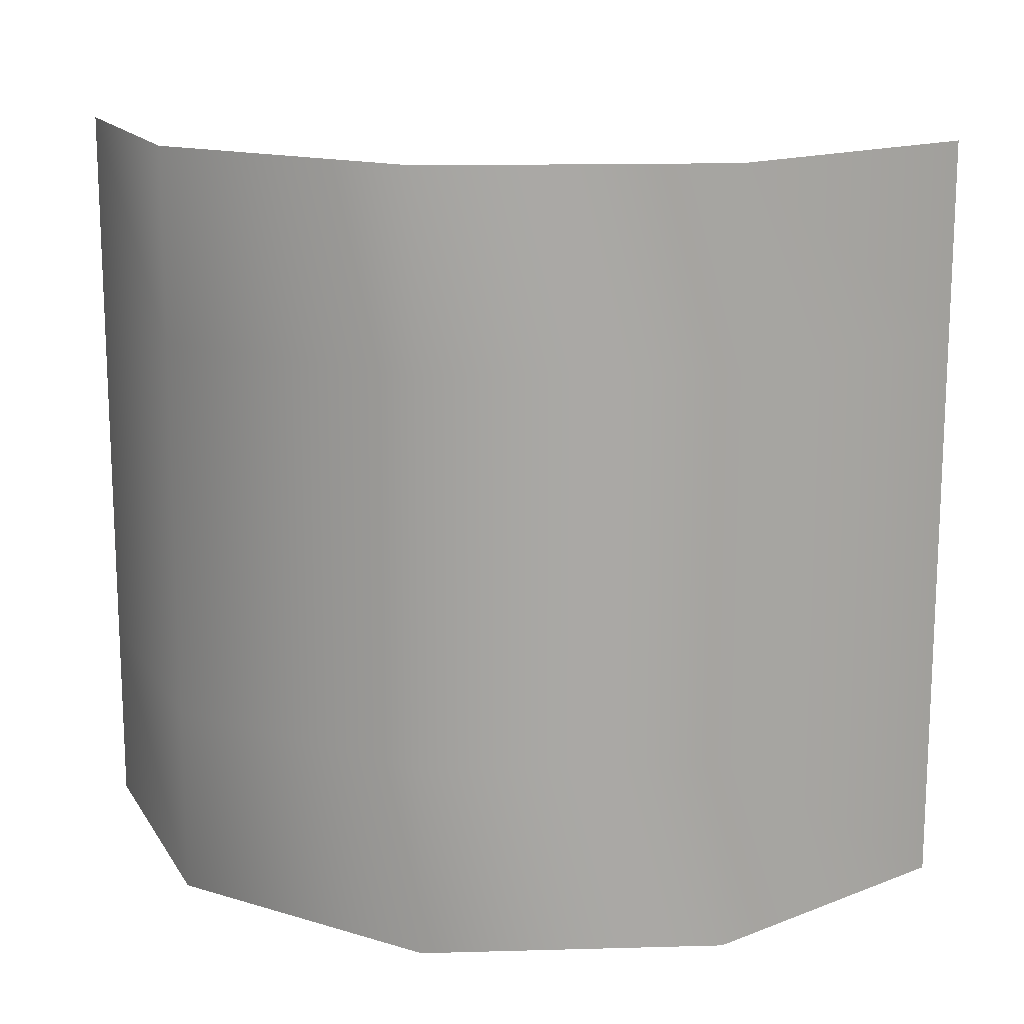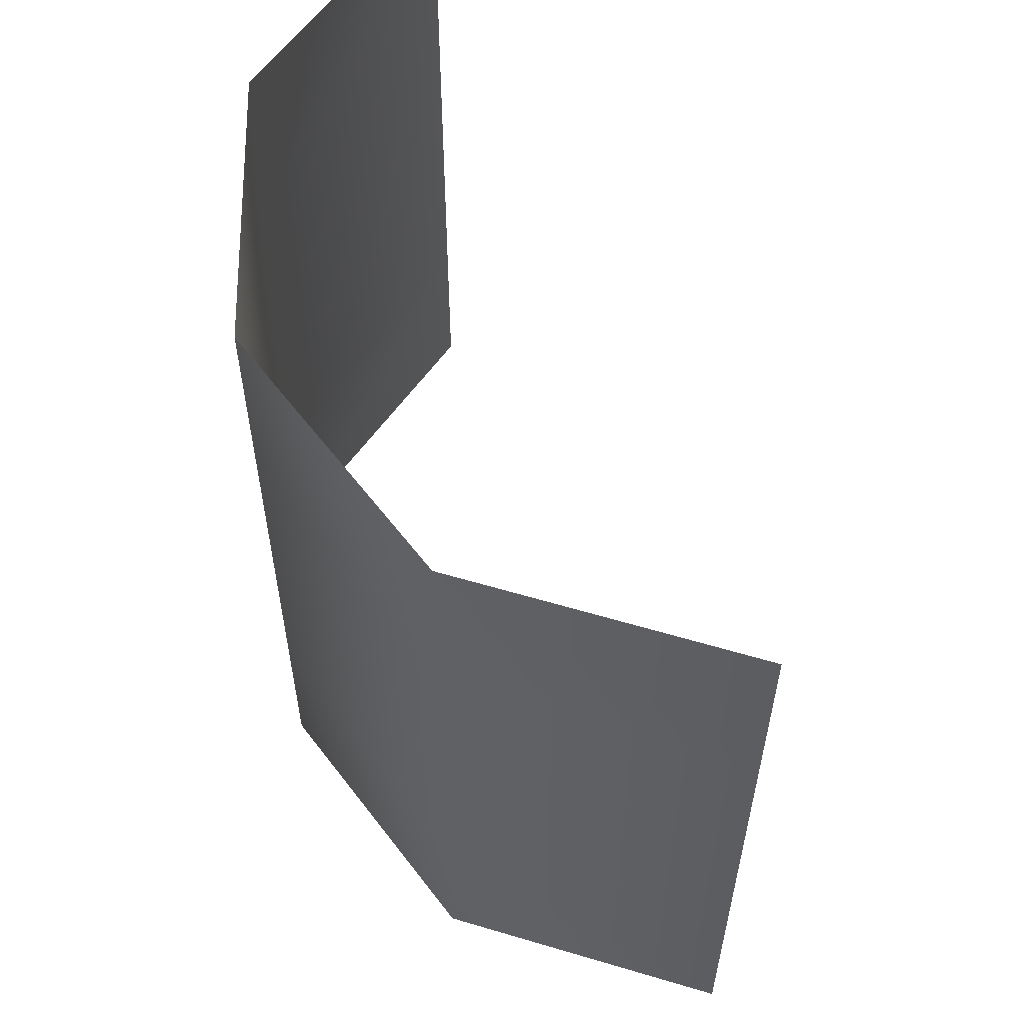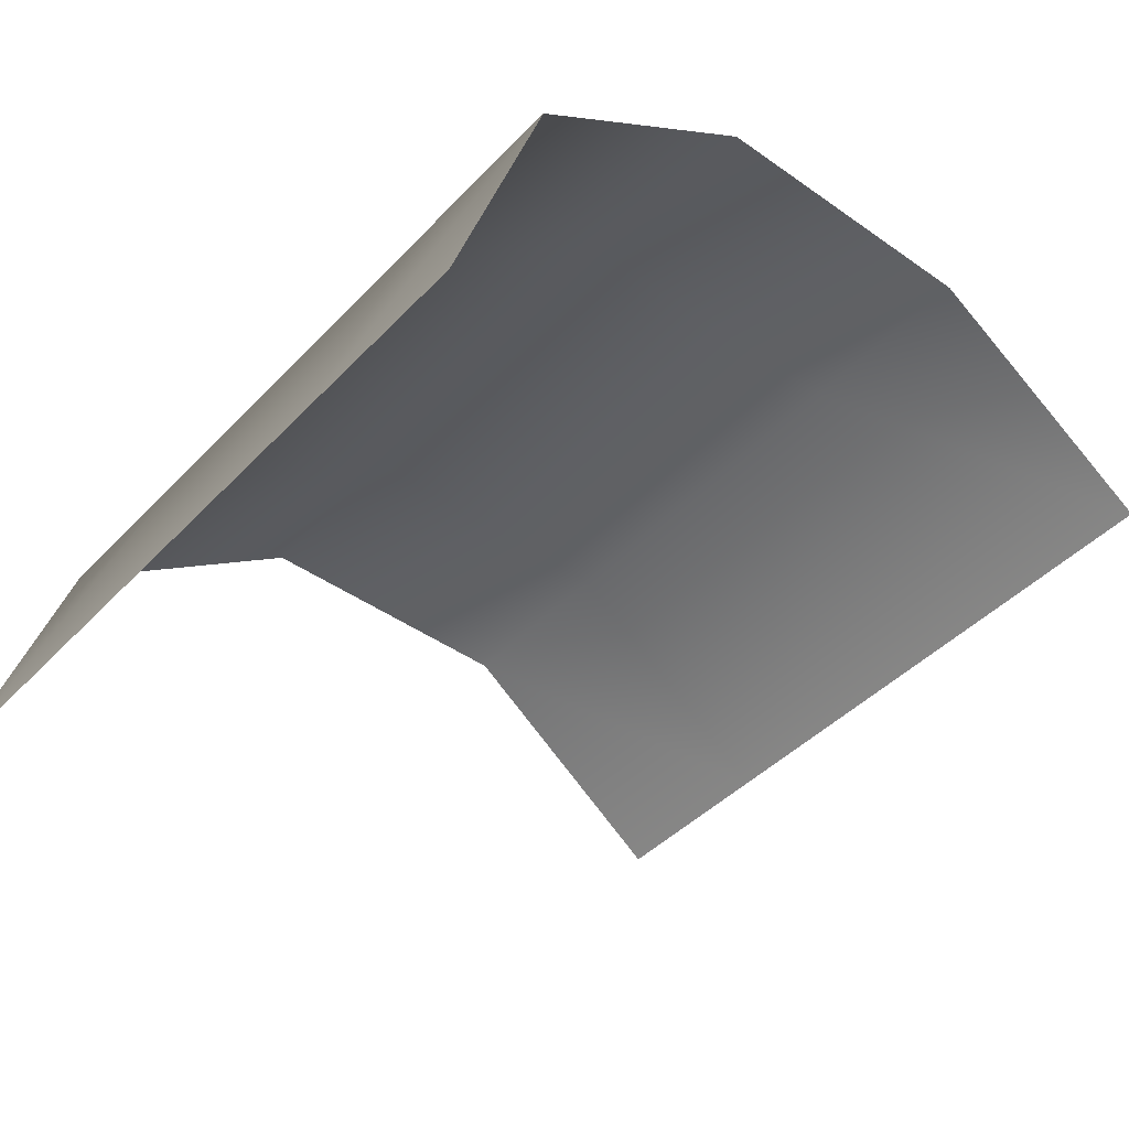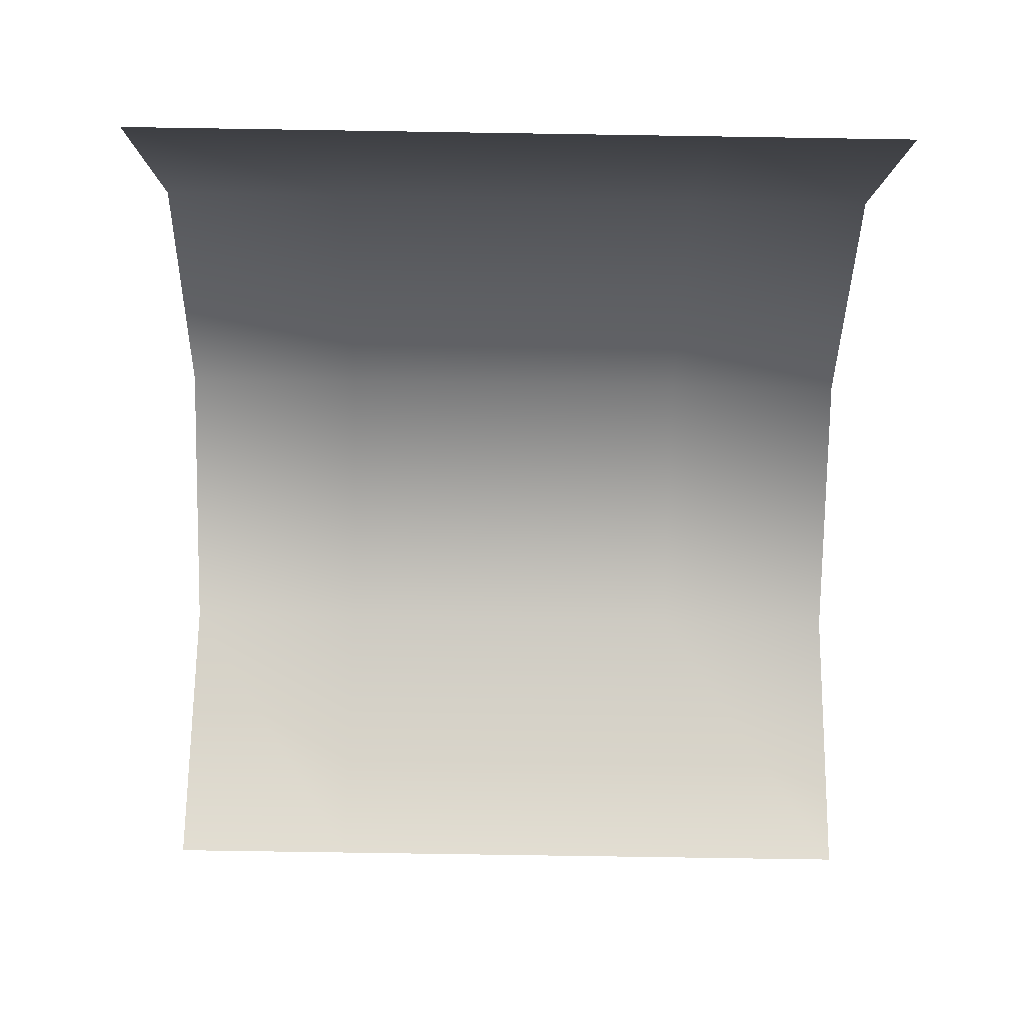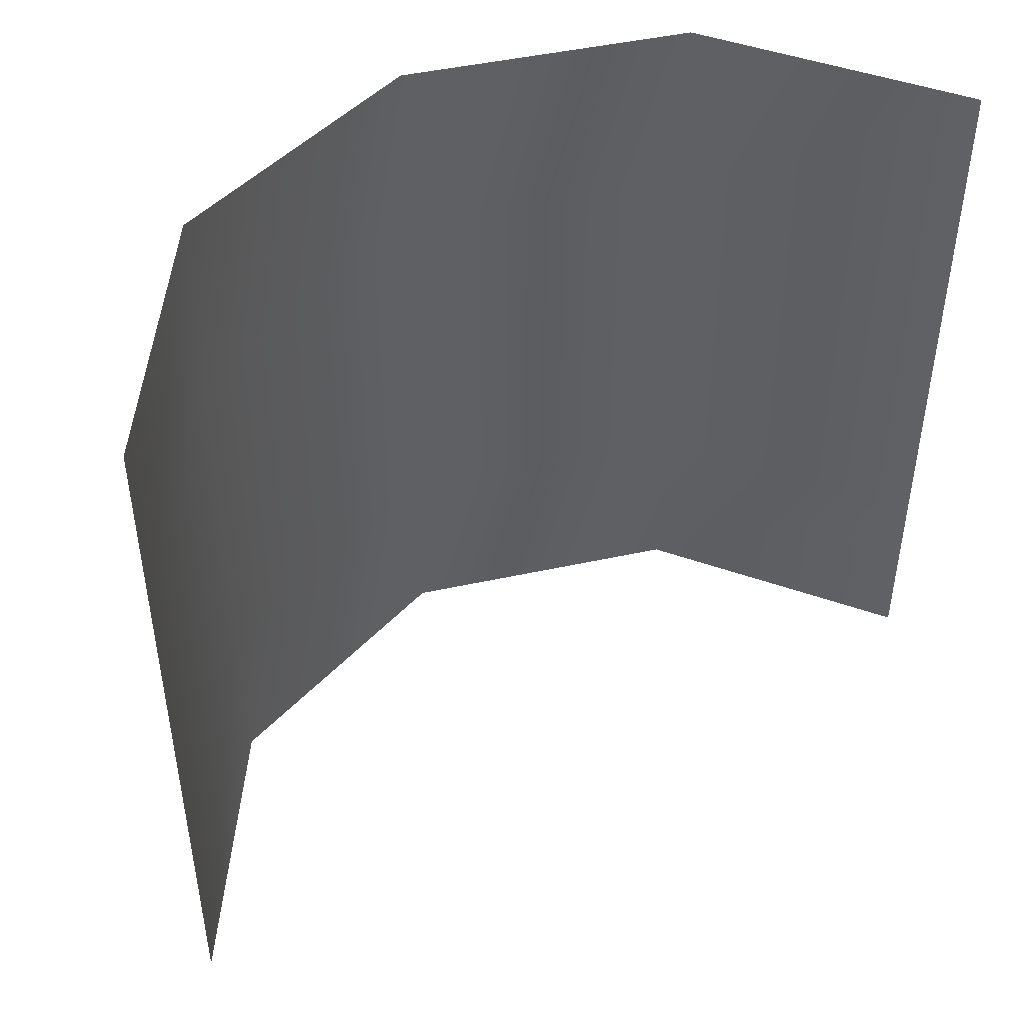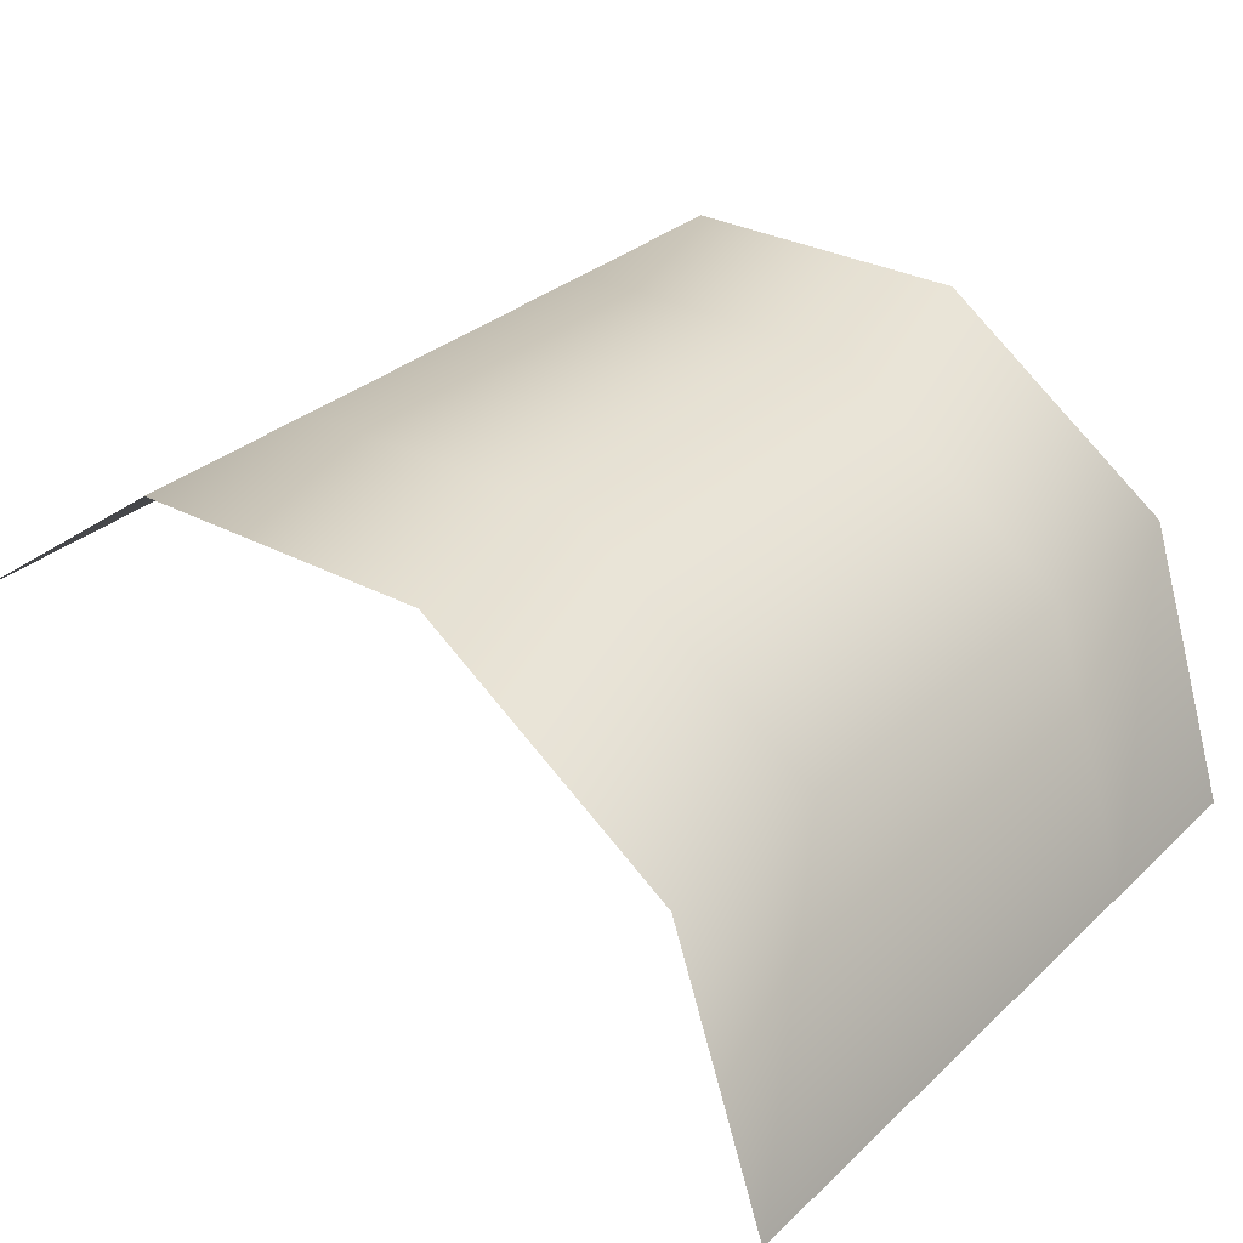
<metadata>
{"format":"obj","ext":"obj","renderer":"f3d","projection":"perspective","resolution":1024,"background":"white","views":[{"elev":15.2,"azim":176.6,"up":"+Z"},{"elev":58.5,"azim":-126.9,"up":"+Z"},{"elev":-43.4,"azim":140.3,"up":"+Y"},{"elev":-75.8,"azim":89.1,"up":"+Y"},{"elev":46.8,"azim":-50.0,"up":"+Z"},{"elev":30.6,"azim":37.6,"up":"+Y"}]}
</metadata>
<code>
v 5 0 0
v 4.045 2.939 0
v 1.545 4.755 0
v -1.545 4.755 0
v -4.045 2.939 0
v 5 0 2
v 4.045 2.939 2
v 1.545 4.755 2
v -1.545 4.755 2
v -4.045 2.939 2
v 5 0 4
v 4.045 2.939 4
v 1.545 4.755 4
v -1.545 4.755 4
v -4.045 2.939 4
v 5 0 6
v 4.045 2.939 6
v 1.545 4.755 6
v -1.545 4.755 6
v -4.045 2.939 6
v 5 0 8
v 4.045 2.939 8
v 1.545 4.755 8
v -1.545 4.755 8
v -4.045 2.939 8
f 2 7 6
f 1 2 6
f 3 8 7
f 2 3 7
f 4 9 8
f 3 4 8
f 5 10 9
f 4 5 9
f 7 12 11
f 6 7 11
f 8 13 12
f 7 8 12
f 9 14 13
f 8 9 13
f 10 15 14
f 9 10 14
f 12 17 16
f 11 12 16
f 13 18 17
f 12 13 17
f 14 19 18
f 13 14 18
f 15 20 19
f 14 15 19
f 17 22 21
f 16 17 21
f 18 23 22
f 17 18 22
f 19 24 23
f 18 19 23
f 20 25 24
f 19 20 24

</code>
